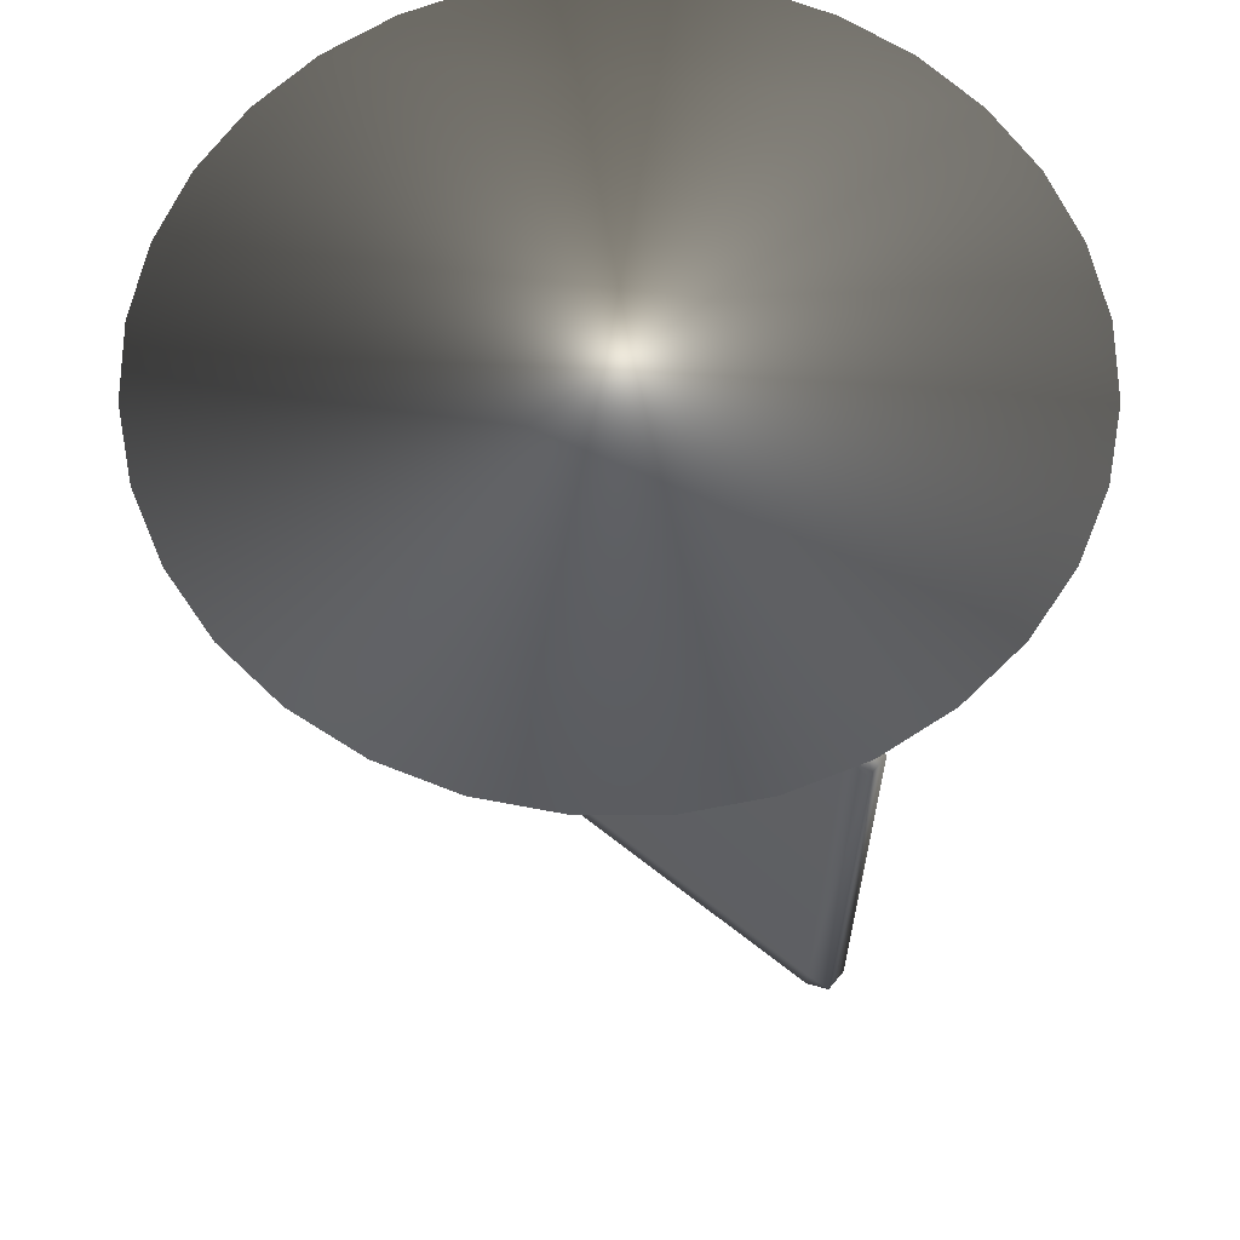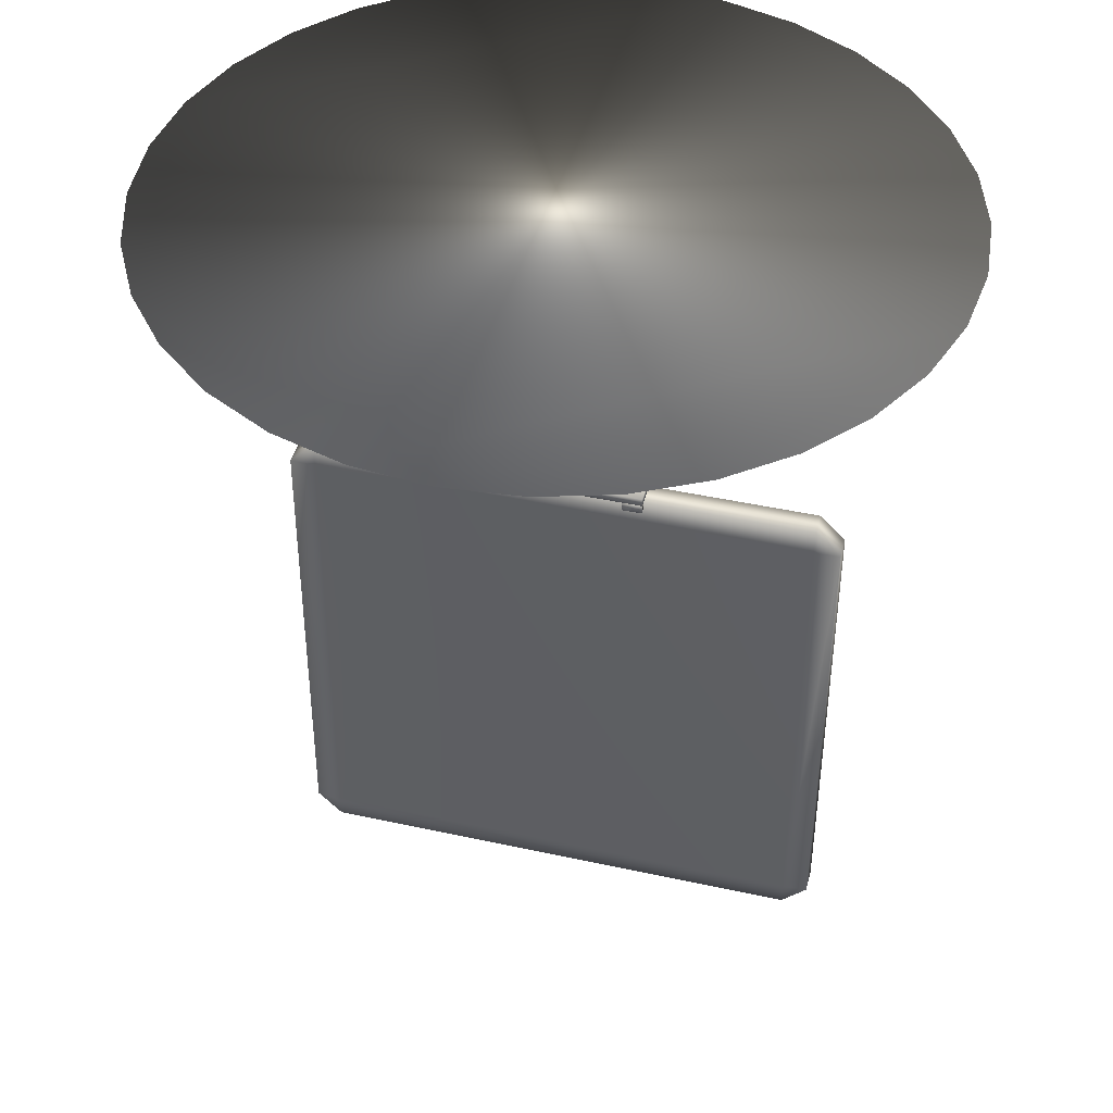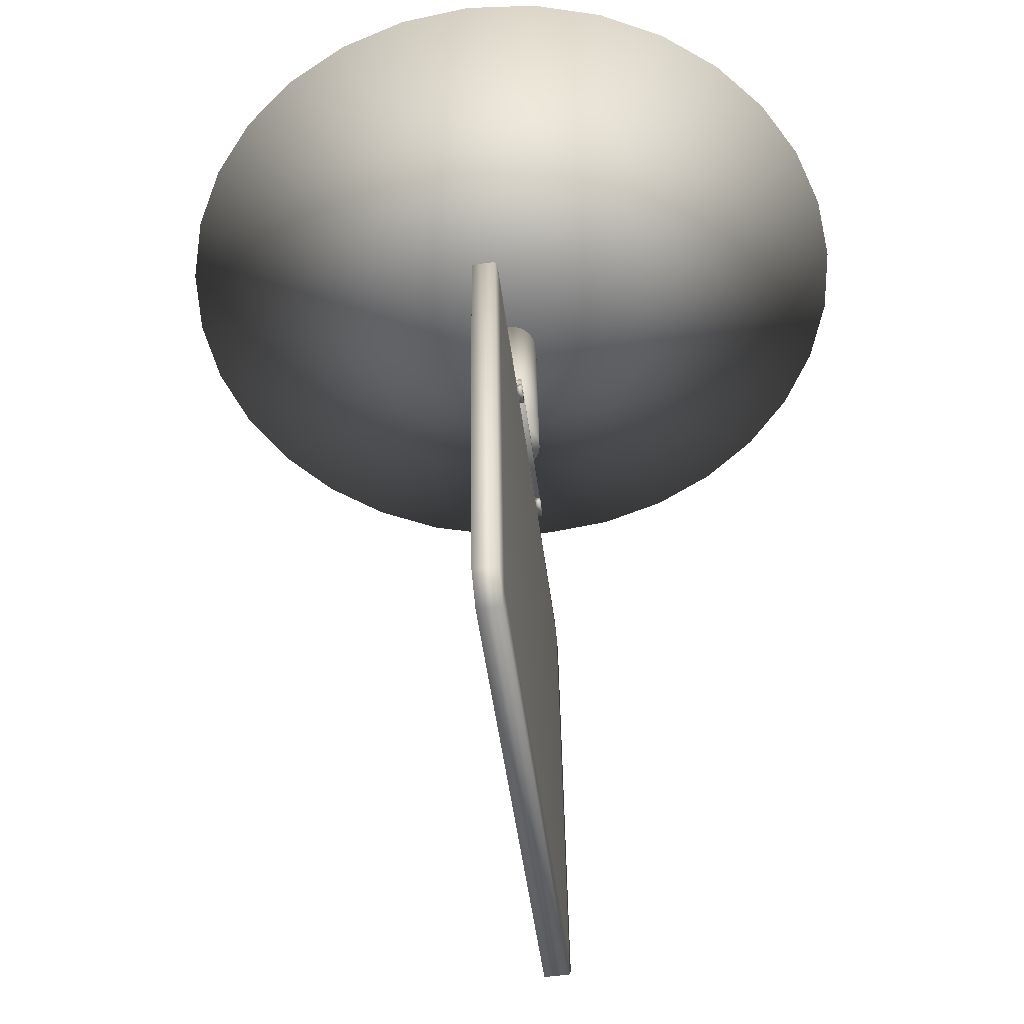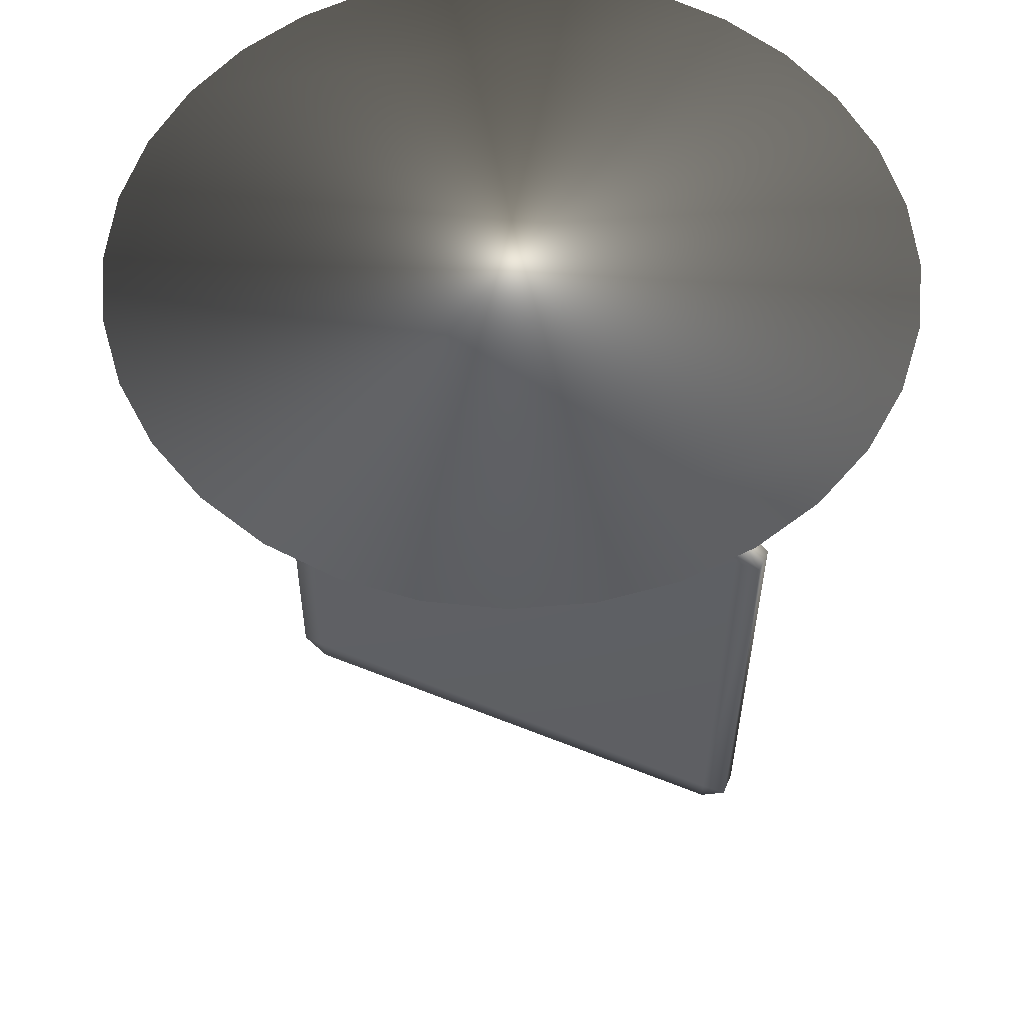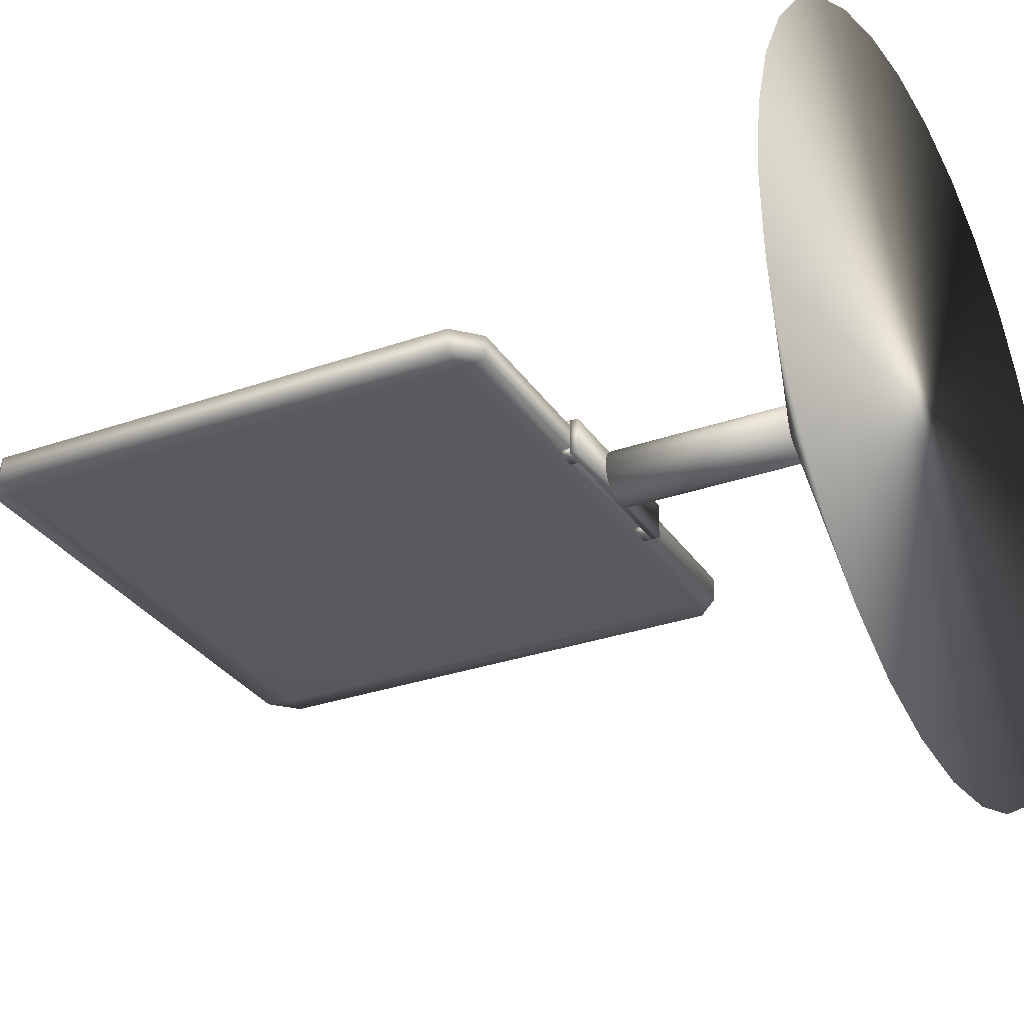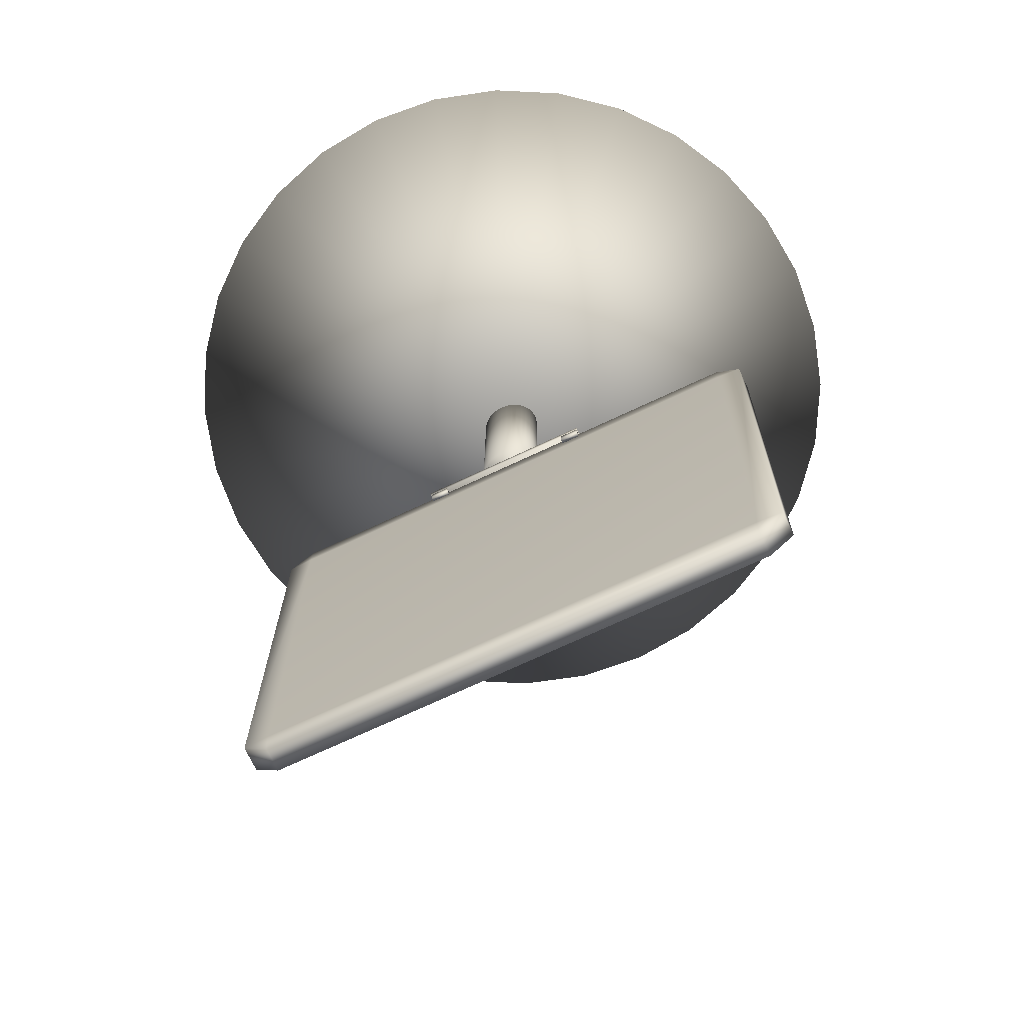
<metadata>
{"format":"obj","ext":"obj","renderer":"f3d","projection":"perspective","resolution":1024,"background":"white","views":[{"elev":62.3,"azim":-140.9,"up":"+Z"},{"elev":43.8,"azim":-165.5,"up":"+Z"},{"elev":-51.0,"azim":97.5,"up":"+Z"},{"elev":56.6,"azim":-157.1,"up":"+Z"},{"elev":-30.9,"azim":-62.3,"up":"+Y"},{"elev":-70.7,"azim":-154.7,"up":"+Z"}]}
</metadata>
<code>
o gamedisk
v 0.6292 -0.01842 -2.18
v 0.6292 -0.01429 -2.246
v 0.696 -0.01511 -2.18
v 0.6292 -0.03205 -0.8372
v 0.6292 -0.03453 -0.9028
v 0.696 -0.03123 -0.9027
v 0.696 0.04926 -2.179
v 0.6292 0.05009 -2.245
v 0.6292 0.05257 -2.179
v 0.696 0.03315 -0.9019
v 0.6292 0.03645 -0.9019
v 0.6292 0.03233 -0.8364
v -0.672 -0.01842 -2.18
v -0.7387 -0.01511 -2.18
v -0.672 -0.01429 -2.246
v -0.7387 -0.03123 -0.9027
v -0.672 -0.03453 -0.9028
v -0.672 -0.03205 -0.8372
v -0.7387 0.04926 -2.179
v -0.672 0.05257 -2.179
v -0.672 0.05009 -2.245
v -0.672 0.03233 -0.8364
v -0.672 0.03645 -0.9019
v -0.7387 0.03315 -0.9019
v -0.2354 -0.04941 -0.8147
v -0.2354 -0.04913 -0.837
v -0.2354 0.04592 -0.8135
v -0.2354 0.0462 -0.8358
v 0.2346 -0.04941 -0.8147
v 0.2346 -0.04913 -0.837
v 0.2346 0.04592 -0.8135
v 0.2346 0.0462 -0.8358
v 0 -0.07855 -0.3035
v 0 -0.07209 -0.8158
v 0.01588 -0.0772 -0.3034
v 0.01588 -0.07074 -0.8158
v 0.03115 -0.07321 -0.3034
v 0.03115 -0.06674 -0.8157
v 0.04522 -0.06671 -0.3033
v 0.04522 -0.06025 -0.8156
v 0.05756 -0.05797 -0.3032
v 0.05756 -0.05151 -0.8155
v 0.06768 -0.04732 -0.3031
v 0.06768 -0.04086 -0.8154
v 0.0752 -0.03518 -0.3029
v 0.0752 -0.02872 -0.8152
v 0.07983 -0.02199 -0.3027
v 0.07983 -0.01553 -0.8151
v 0.0814 -0.008286 -0.3026
v 0.0814 -0.001824 -0.8149
v 0.07983 0.005423 -0.3024
v 0.07983 0.01188 -0.8147
v 0.0752 0.01861 -0.3022
v 0.0752 0.02507 -0.8145
v 0.06768 0.03075 -0.3021
v 0.06768 0.03721 -0.8144
v 0.05756 0.0414 -0.3019
v 0.05756 0.04786 -0.8143
v 0.04522 0.05014 -0.3018
v 0.04522 0.0566 -0.8141
v 0.03115 0.05663 -0.3017
v 0.03115 0.06309 -0.8141
v 0.01588 0.06063 -0.3017
v 0.01588 0.06709 -0.814
v 0 0.06198 -0.3017
v 0 0.06844 -0.814
v -0.01588 0.06063 -0.3017
v -0.01588 0.06709 -0.814
v -0.03115 0.05663 -0.3017
v -0.03115 0.06309 -0.8141
v -0.04522 0.05014 -0.3018
v -0.04522 0.0566 -0.8141
v -0.05756 0.0414 -0.3019
v -0.05756 0.04786 -0.8143
v -0.06768 0.03075 -0.3021
v -0.06768 0.03721 -0.8144
v -0.0752 0.01861 -0.3022
v -0.0752 0.02507 -0.8145
v -0.07983 0.005423 -0.3024
v -0.07983 0.01188 -0.8147
v -0.0814 -0.008286 -0.3026
v -0.0814 -0.001824 -0.8149
v -0.07983 -0.02199 -0.3027
v -0.07983 -0.01553 -0.8151
v -0.0752 -0.03518 -0.3029
v -0.0752 -0.02872 -0.8152
v -0.06768 -0.04732 -0.3031
v -0.06768 -0.04086 -0.8154
v -0.05756 -0.05797 -0.3032
v -0.05756 -0.05151 -0.8155
v -0.04522 -0.06671 -0.3033
v -0.04522 -0.06025 -0.8156
v -0.03115 -0.07321 -0.3034
v -0.03115 -0.06674 -0.8157
v -0.01588 -0.0772 -0.3034
v -0.01588 -0.07074 -0.8158
v 0 -1.012 -0.01934
v 0.1951 -0.9927 -0.0191
v 0.3827 -0.9358 -0.01838
v 0.5556 -0.8434 -0.01722
v 0.7071 -0.7191 -0.01565
v 0.8315 -0.5675 -0.01374
v 0.9239 -0.3947 -0.01156
v 0.9808 -0.2071 -0.00919
v 1 -0.01202 -0.00673
v 0.9808 0.1831 -0.004269
v 0.9239 0.3706 -0.001904
v 0.8315 0.5435 0.000277
v 0.7071 0.695 0.002188
v 0.5556 0.8194 0.003756
v 0.3827 0.9118 0.004921
v 0.1951 0.9687 0.005639
v 0 0.9879 0.005881
v -0.1951 0.9687 0.005639
v -0.3827 0.9118 0.004921
v -0.5556 0.8194 0.003756
v -0.7071 0.695 0.002188
v -0.8315 0.5435 0.000277
v -0.9239 0.3706 -0.001904
v -0.9808 0.1831 -0.004269
v -1 -0.01202 -0.00673
v -0.9808 -0.2071 -0.00919
v -0.9239 -0.3947 -0.01156
v -0.8315 -0.5675 -0.01374
v -0.7071 -0.7191 -0.01565
v -0.5556 -0.8434 -0.01722
v -0.3827 -0.9358 -0.01838
v -0.1951 -0.9927 -0.0191
v 0 -0.007663 -0.3519
v -0.235 0.04766 -0.8358
v -0.235 0.04795 -0.859
v -0.235 0.03293 -0.8359
v -0.235 0.03322 -0.8592
v -0.1848 0.04766 -0.8358
v -0.1848 0.04795 -0.859
v -0.1848 0.03293 -0.8359
v -0.1848 0.03322 -0.8592
v 0.1847 -0.03424 -0.8367
v 0.1847 -0.03395 -0.86
v 0.1847 -0.04898 -0.8369
v 0.1847 -0.04868 -0.8602
v 0.235 -0.03424 -0.8367
v 0.235 -0.03395 -0.86
v 0.235 -0.04898 -0.8369
v 0.235 -0.04868 -0.8602
v -0.2352 -0.03291 -0.8368
v -0.2352 -0.03262 -0.86
v -0.2352 -0.04765 -0.837
v -0.2352 -0.04735 -0.8602
v -0.185 -0.03291 -0.8368
v -0.185 -0.03262 -0.86
v -0.185 -0.04765 -0.837
v -0.185 -0.04735 -0.8602
v 0.1827 0.04624 -0.8356
v 0.1827 0.04653 -0.8588
v 0.1827 0.03151 -0.8357
v 0.1827 0.0318 -0.859
v 0.2329 0.04624 -0.8356
v 0.2329 0.04653 -0.8588
v 0.2329 0.03151 -0.8357
v 0.2329 0.0318 -0.859
g gamedisk_Edge
f 4 22 18
f 19 16 24
f 15 8 2
f 3 10 6
f 1 2 3
f 4 5 6
f 7 8 9
f 10 11 12
f 13 14 15
f 16 17 18
f 19 20 21
f 22 23 24
f 22 16 18
f 18 5 4
f 6 1 3
f 20 24 23
f 11 7 9
f 17 14 13
f 21 9 8
f 8 3 2
f 12 23 22
f 15 19 21
f 2 13 15
f 4 10 12
f 4 12 22
f 19 14 16
f 15 21 8
f 3 7 10
f 22 24 16
f 18 17 5
f 6 5 1
f 20 19 24
f 11 10 7
f 17 16 14
f 21 20 9
f 8 7 3
f 12 11 23
f 15 14 19
f 2 1 13
f 4 6 10
g gamedisk_Frontface
f 9 23 11
f 13 5 17
f 9 20 23
f 13 1 5
g gamedisk_Dark
f 26 27 25
f 28 31 27
f 32 29 31
f 30 25 29
f 31 25 27
f 28 30 32
f 34 35 33
f 36 37 35
f 38 39 37
f 40 41 39
f 42 43 41
f 44 45 43
f 46 47 45
f 48 49 47
f 50 51 49
f 52 53 51
f 53 56 55
f 56 57 55
f 58 59 57
f 60 61 59
f 62 63 61
f 64 65 63
f 66 67 65
f 68 69 67
f 70 71 69
f 72 73 71
f 74 75 73
f 76 77 75
f 78 79 77
f 80 81 79
f 82 83 81
f 84 85 83
f 86 87 85
f 88 89 87
f 90 91 89
f 92 93 91
f 70 54 38
f 94 95 93
f 96 33 95
f 63 79 95
f 97 129 98
f 98 129 99
f 99 129 100
f 100 129 101
f 101 129 102
f 102 129 103
f 103 129 104
f 104 129 105
f 105 129 106
f 106 129 107
f 107 129 108
f 108 129 109
f 109 129 110
f 110 129 111
f 111 129 112
f 112 129 113
f 113 129 114
f 114 129 115
f 115 129 116
f 116 129 117
f 117 129 118
f 118 129 119
f 119 129 120
f 120 129 121
f 121 129 122
f 122 129 123
f 123 129 124
f 124 129 125
f 125 129 126
f 126 129 127
f 112 120 128
f 127 129 128
f 128 129 97
f 131 132 130
f 133 136 132
f 137 134 136
f 135 130 134
f 136 130 132
f 133 135 137
f 138 141 140
f 141 144 140
f 145 142 144
f 143 138 142
f 144 138 140
f 141 143 145
f 147 148 146
f 149 152 148
f 153 150 152
f 151 146 150
f 152 146 148
f 149 151 153
f 154 157 156
f 157 160 156
f 161 158 160
f 159 154 158
f 160 154 156
f 157 159 161
f 26 28 27
f 28 32 31
f 32 30 29
f 30 26 25
f 31 29 25
f 28 26 30
f 34 36 35
f 36 38 37
f 38 40 39
f 40 42 41
f 42 44 43
f 44 46 45
f 46 48 47
f 48 50 49
f 50 52 51
f 52 54 53
f 53 54 56
f 56 58 57
f 58 60 59
f 60 62 61
f 62 64 63
f 64 66 65
f 66 68 67
f 68 70 69
f 70 72 71
f 72 74 73
f 74 76 75
f 76 78 77
f 78 80 79
f 80 82 81
f 82 84 83
f 84 86 85
f 86 88 87
f 88 90 89
f 90 92 91
f 92 94 93
f 38 36 34
f 34 96 94
f 94 92 90
f 90 88 86
f 86 84 82
f 82 80 78
f 78 76 74
f 74 72 70
f 70 68 66
f 66 64 62
f 62 60 58
f 58 56 54
f 54 52 50
f 50 48 46
f 46 44 42
f 42 40 38
f 38 34 94
f 94 90 86
f 86 82 78
f 78 74 70
f 70 66 62
f 62 58 54
f 54 50 46
f 46 42 38
f 38 94 86
f 86 78 70
f 70 62 54
f 54 46 38
f 38 86 70
f 94 96 95
f 96 34 33
f 95 33 35
f 35 37 39
f 39 41 43
f 43 45 47
f 47 49 51
f 51 53 55
f 55 57 59
f 59 61 63
f 63 65 67
f 67 69 71
f 71 73 75
f 75 77 79
f 79 81 83
f 83 85 87
f 87 89 91
f 91 93 95
f 95 35 39
f 39 43 47
f 47 51 55
f 55 59 63
f 63 67 71
f 71 75 79
f 79 83 87
f 87 91 95
f 95 39 47
f 47 55 63
f 63 71 79
f 79 87 95
f 95 47 63
f 128 97 98
f 98 99 100
f 100 101 102
f 102 103 104
f 104 105 106
f 106 107 108
f 108 109 110
f 110 111 112
f 112 113 114
f 114 115 116
f 116 117 118
f 118 119 120
f 120 121 122
f 122 123 124
f 124 125 126
f 126 127 128
f 128 98 100
f 100 102 104
f 104 106 108
f 108 110 112
f 112 114 116
f 116 118 120
f 120 122 124
f 124 126 128
f 128 100 104
f 104 108 112
f 112 116 120
f 120 124 128
f 128 104 112
f 131 133 132
f 133 137 136
f 137 135 134
f 135 131 130
f 136 134 130
f 133 131 135
f 138 139 141
f 141 145 144
f 145 143 142
f 143 139 138
f 144 142 138
f 141 139 143
f 147 149 148
f 149 153 152
f 153 151 150
f 151 147 146
f 152 150 146
f 149 147 151
f 154 155 157
f 157 161 160
f 161 159 158
f 159 155 154
f 160 158 154
f 157 155 159

</code>
